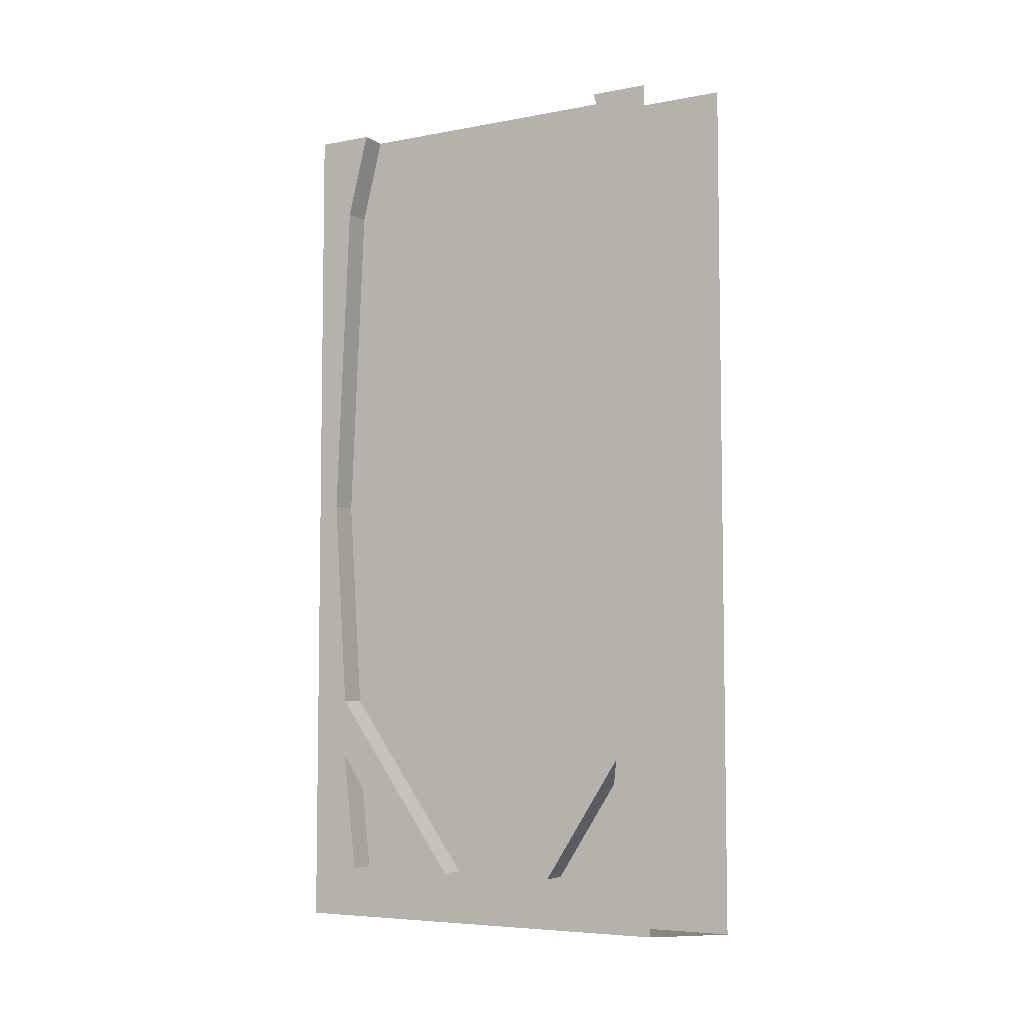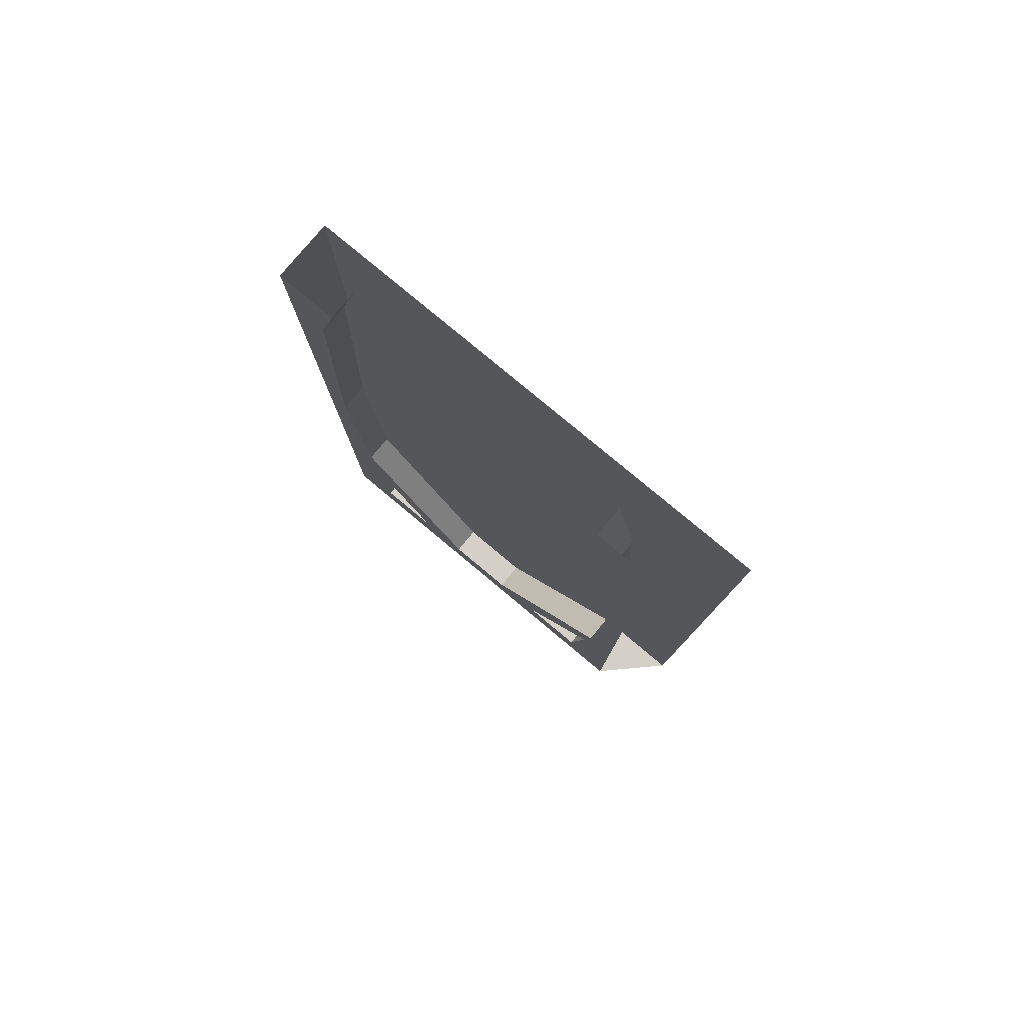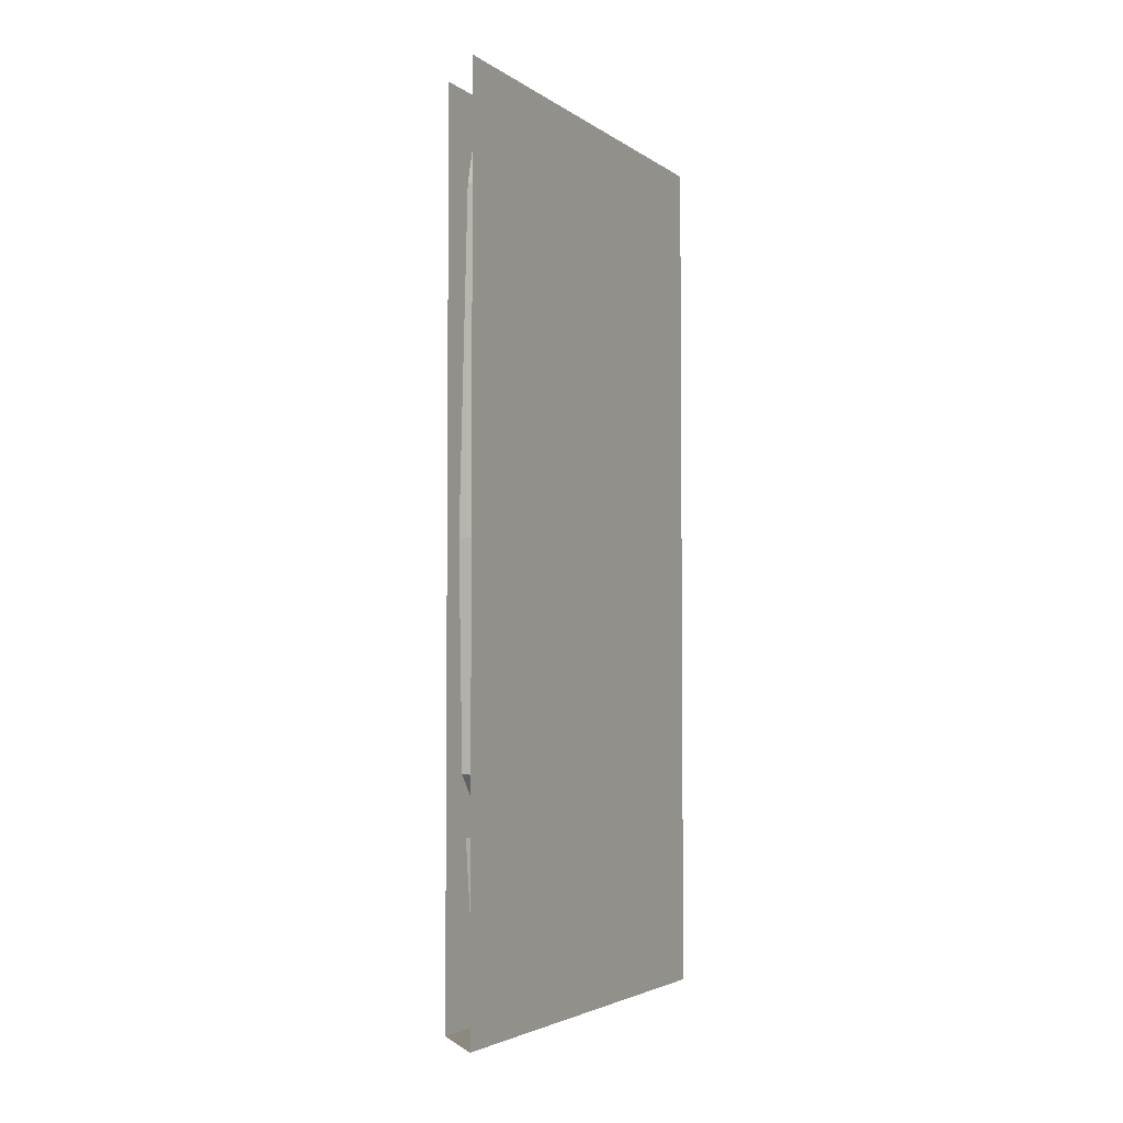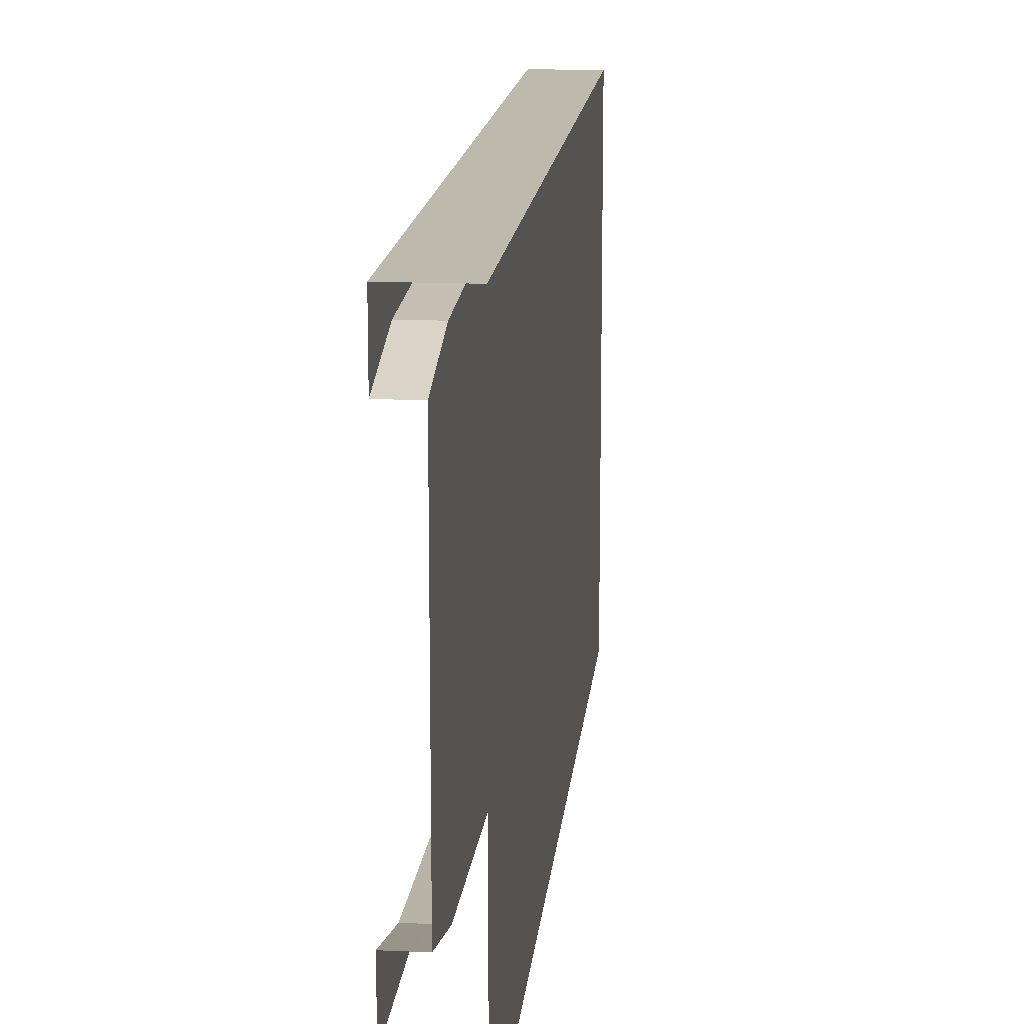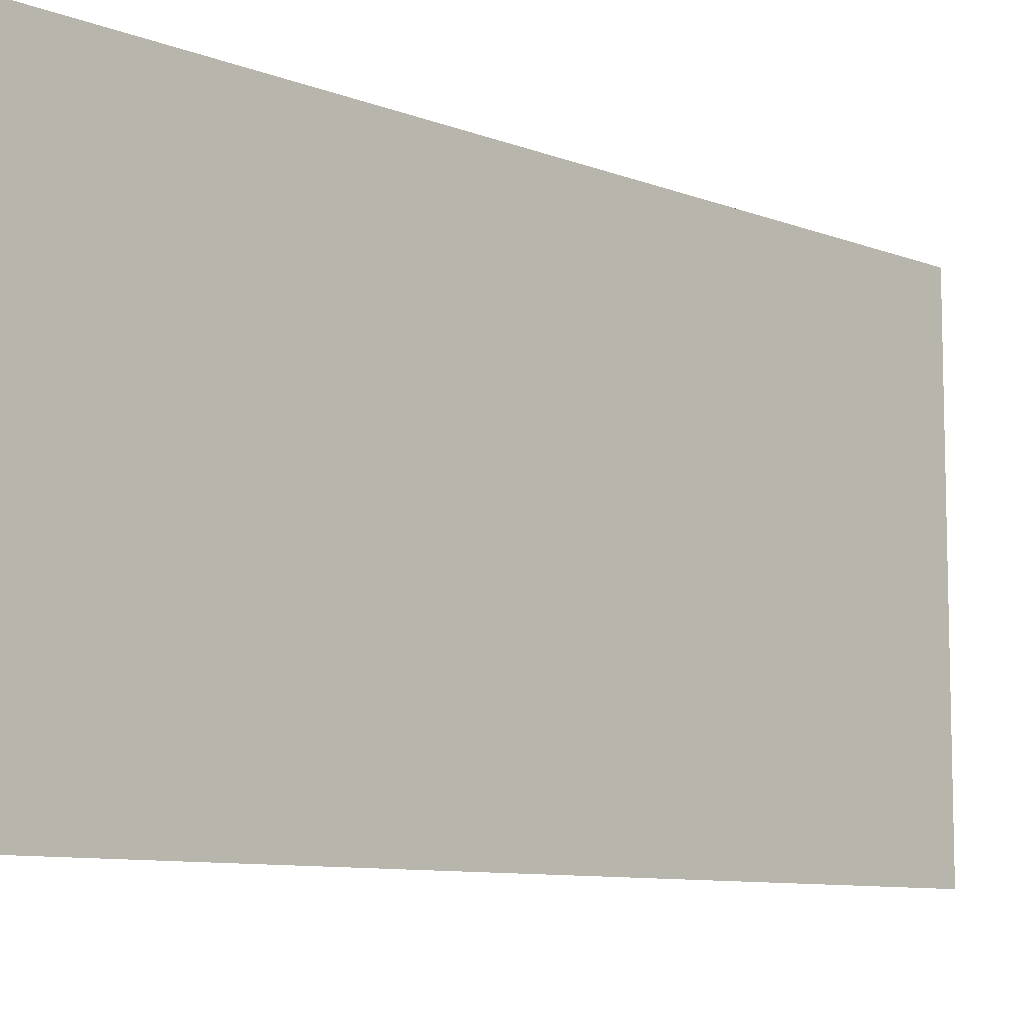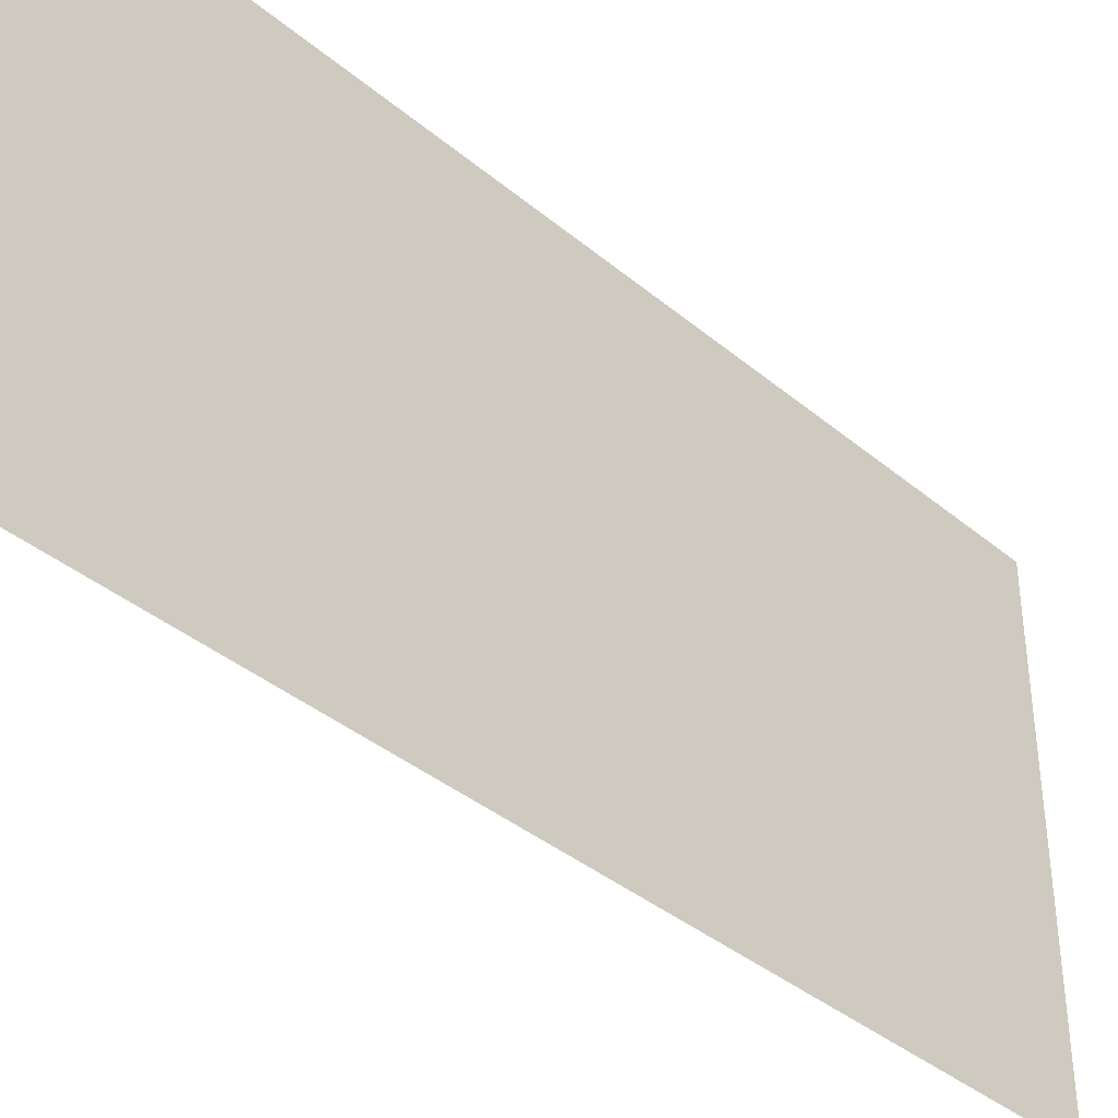
<metadata>
{"format":"obj","ext":"obj","renderer":"f3d","projection":"perspective","resolution":1024,"background":"white","views":[{"elev":-5.9,"azim":119.6,"up":"+Y"},{"elev":79.9,"azim":129.8,"up":"+Y"},{"elev":-3.6,"azim":-153.3,"up":"+Y"},{"elev":15.2,"azim":-174.6,"up":"+Z"},{"elev":-8.9,"azim":-136.1,"up":"+Z"},{"elev":-38.6,"azim":-136.2,"up":"+Z"}]}
</metadata>
<code>
o wall/3620/l
v -56 -192 -38
v -56 -226 -16
v -56 -226 -34
v -48 -226 -34
v -48 -192 -38
v -48 -226 -16
v -48 -176 -40
v -48 -226 -2
v -48 -240 -48
v -48 -116 -42
v -56 -176 -40
v -56 -226 -2
v -56 -226 50
v -56 -226 32
v -56 -192 54
v -48 -192 54
v -48 -226 50
v -48 -226 64
v -48 -240 64
v -48 -226 32
v -48 -226 18
v -56 -226 18
v -56 -116 -42
v -56 -24 -38
v -56 0 -32
v -56 0 48
v -56 -24 54
v -56 -116 58
v -56 -176 54
v -48 -176 54
v -48 -116 58
v -48 0 64
v -64 -16 64
v -64 -240 64
v -64 -16 -64
v -64 -240 -64
v -64 0 64
v -64 0 -64
v -48 -24 54
v -48 0 48
v -48 0 -48
v -48 -24 -38
v -48 0 -32
v -56 0 64
v -56 -240 64
v -56 0 -64
v -56 0 64
f 1 2 3
f 1 3 4
f 1 4 5
f 1 5 2
f 2 5 6
f 6 5 7
f 6 7 8
f 6 8 9
f 6 9 4
f 4 9 9
f 4 9 5
f 5 9 7
f 7 9 10
f 7 10 11
f 7 11 12
f 7 12 8
f 13 14 15
f 13 15 16
f 13 16 17
f 17 16 18
f 17 18 19
f 17 19 20
f 20 19 21
f 20 21 16
f 20 16 15
f 20 15 14
f 22 12 11
f 22 11 23
f 22 23 24
f 22 24 25
f 22 25 26
f 22 26 27
f 22 27 28
f 22 28 29
f 22 29 21
f 21 29 30
f 21 30 16
f 16 30 18
f 18 30 31
f 18 31 32
f 18 32 33
f 18 33 34
f 18 34 19
f 19 34 9
f 19 9 21
f 21 9 8
f 35 36 34
f 35 34 33
f 35 33 37
f 35 37 38
f 34 36 9
f 9 36 9
f 31 39 32
f 32 39 40
f 40 39 27
f 40 27 26
f 41 10 9
f 10 41 42
f 10 42 23
f 10 23 11
f 41 43 42
f 42 43 25
f 42 25 24
f 42 24 23
f 31 28 27
f 31 27 39
f 30 29 28
f 30 28 31
f 32 37 33

</code>
